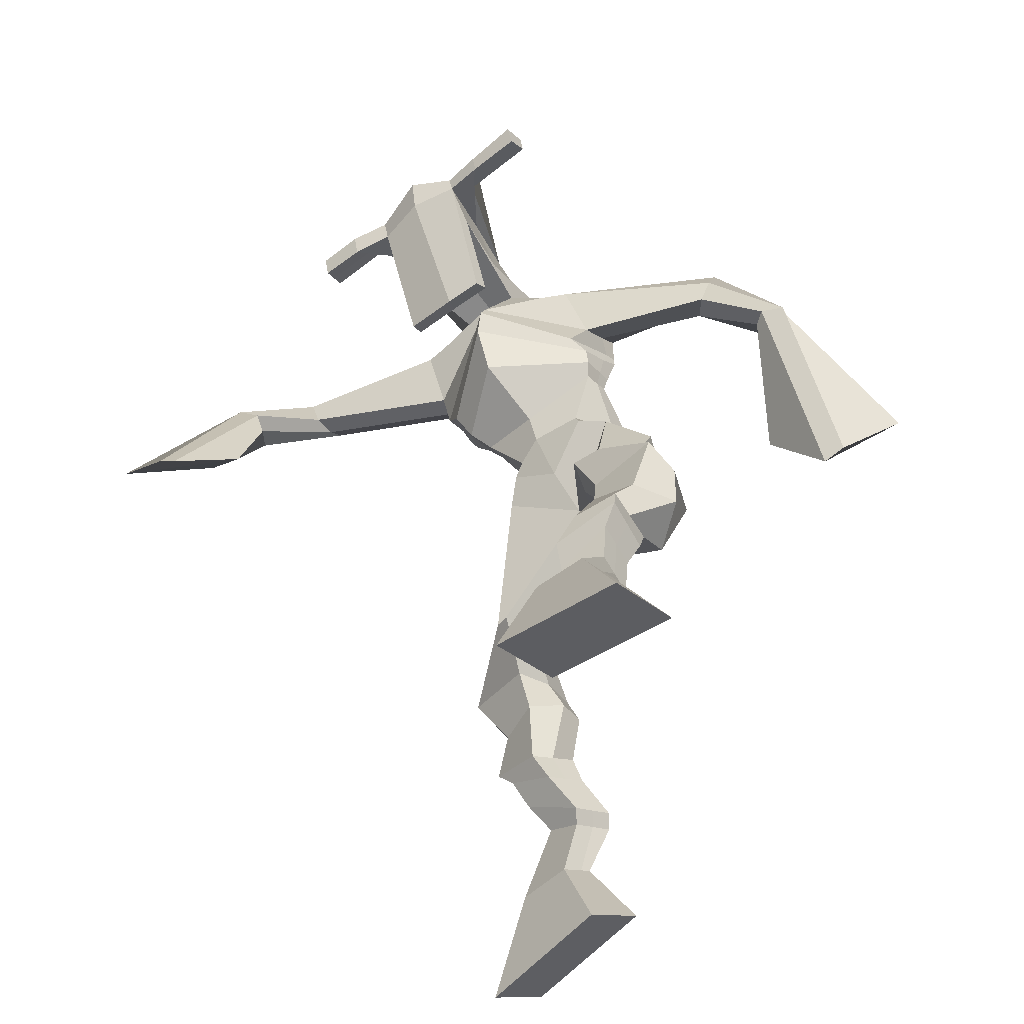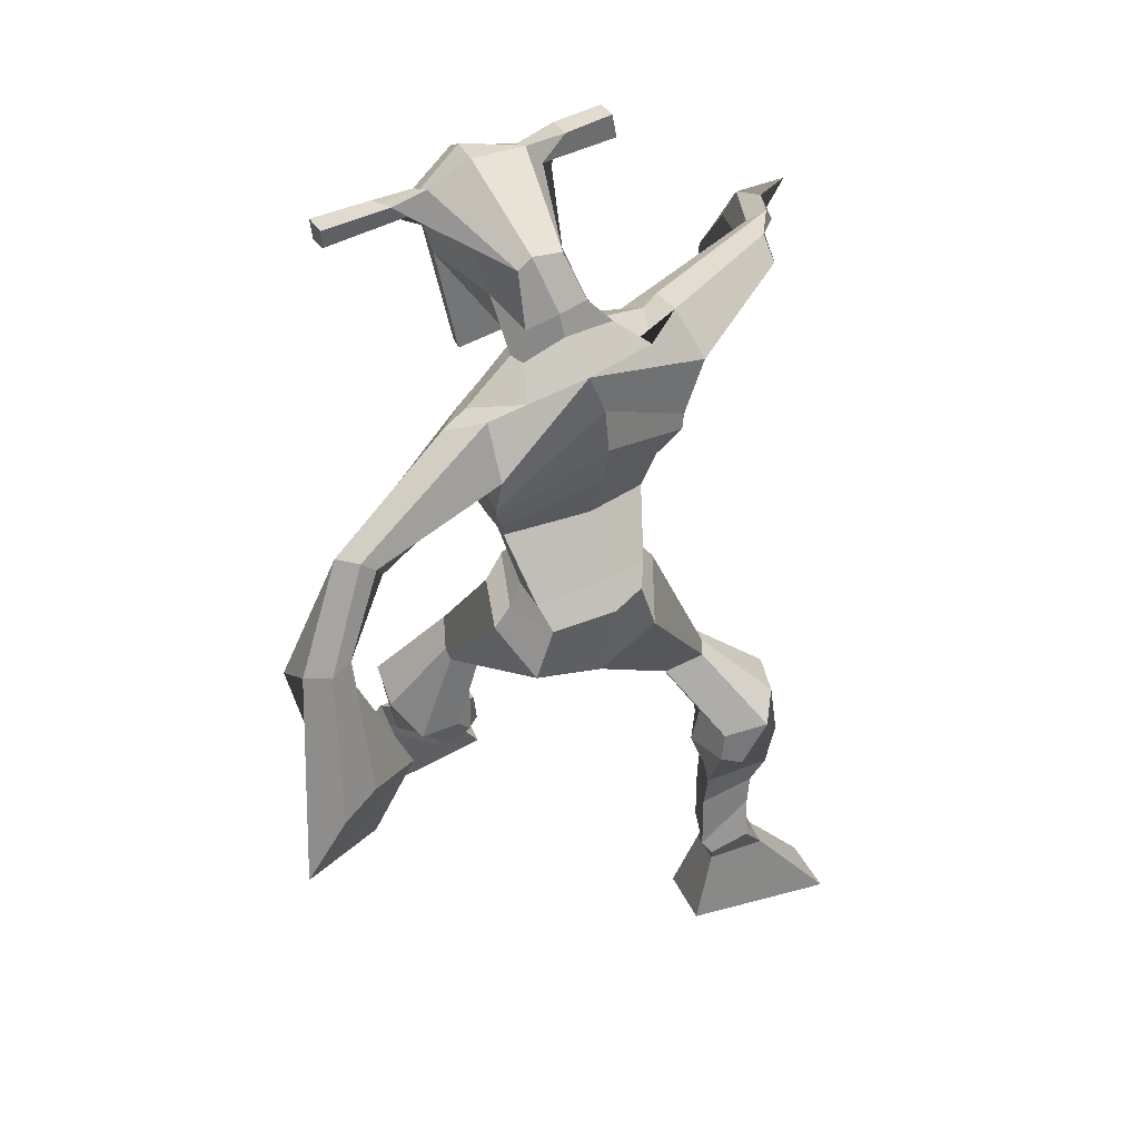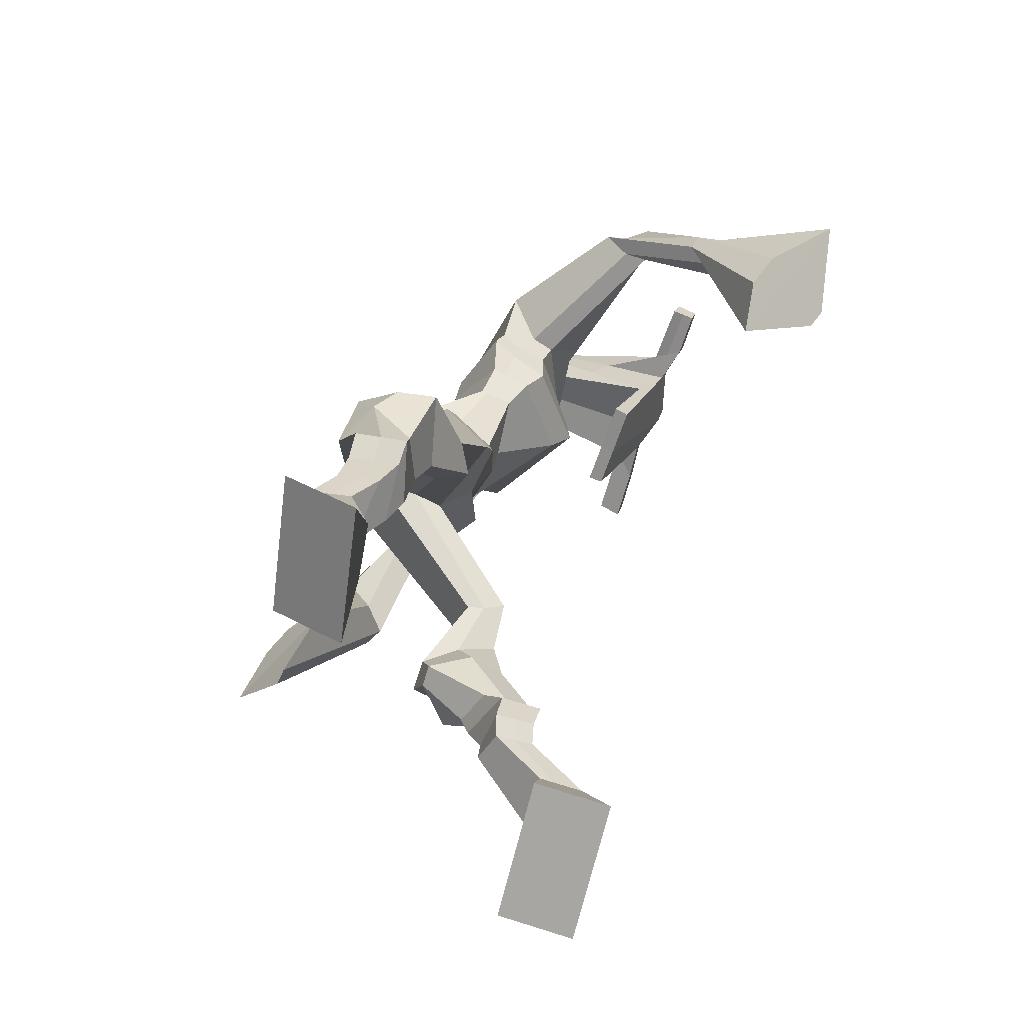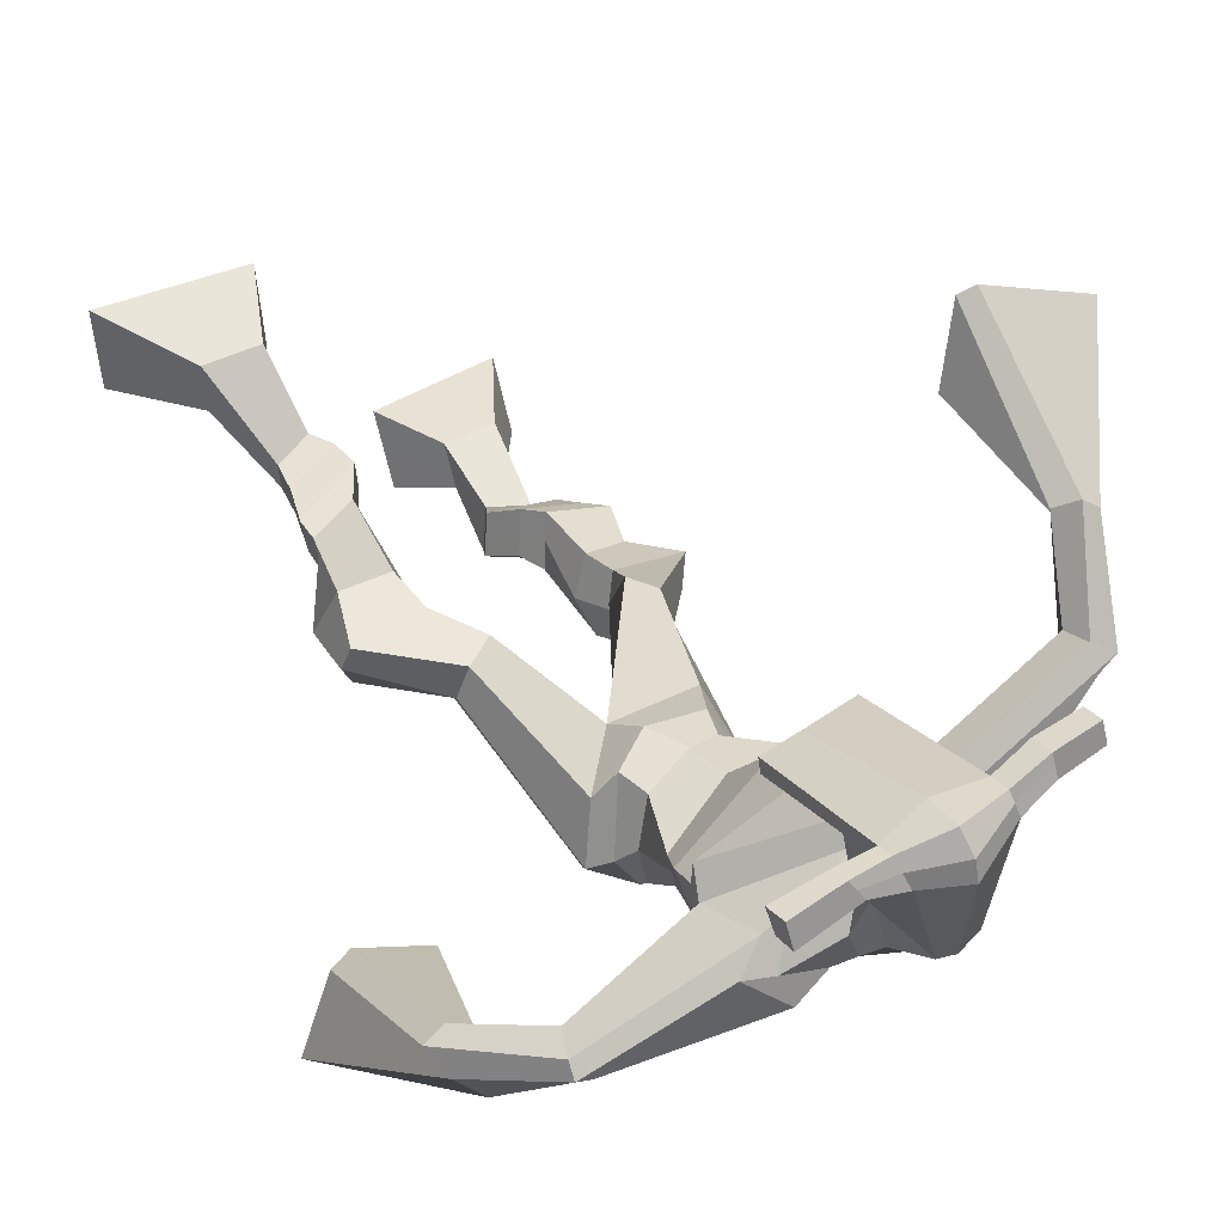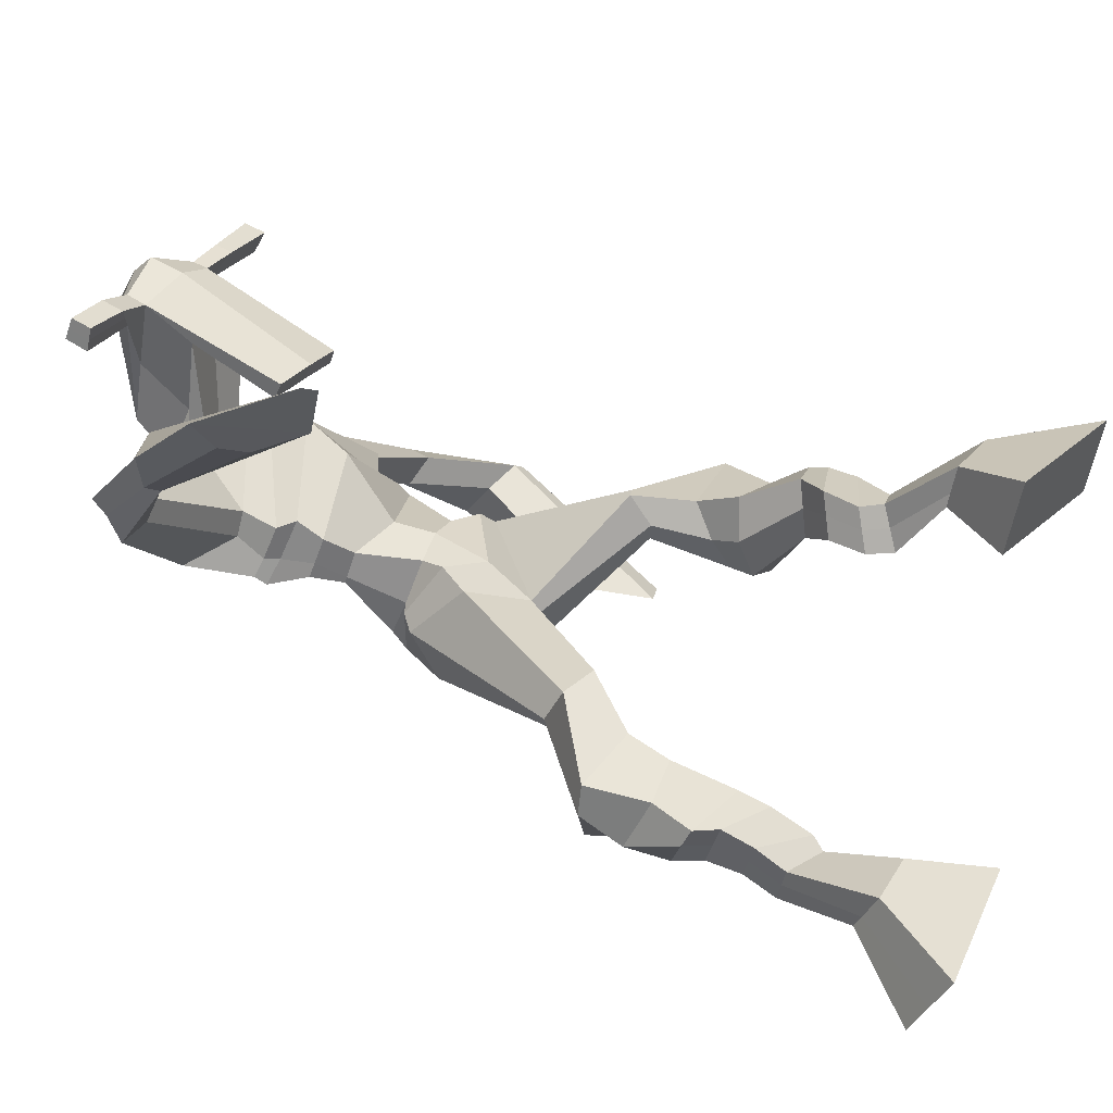
<metadata>
{"format":"obj","ext":"obj","renderer":"f3d","projection":"perspective","resolution":1024,"background":"white","views":[{"elev":-52.8,"azim":39.5,"up":"+Y"},{"elev":59.5,"azim":153.5,"up":"+Y"},{"elev":-63.3,"azim":-106.7,"up":"+Y"},{"elev":50.7,"azim":144.5,"up":"+Z"},{"elev":26.9,"azim":-62.8,"up":"+Z"}]}
</metadata>
<code>
o g
v 0.2826 0.4113 0.173
v 0.33 0.3267 0.1262
v 0.2767 0.3781 0.2272
v 0.3194 0.268 0.2211
v 0.2011 0.4118 0.1632
v 0.1235 0.3094 0.09238
v 0.195 0.3778 0.2179
v 0.1128 0.2507 0.1873
v 0.3024 0.5062 0.1452
v 0.283 0.486 0.2018
v 0.2483 0.5329 0.1385
v 0.2285 0.5129 0.1951
v 0.3126 0.5247 0.1584
v 0.2931 0.5046 0.215
v 0.2322 0.5731 0.1713
v 0.2115 0.5494 0.2288
v 0.2928 0.5783 0.1966
v 0.2721 0.5546 0.254
v 0.2239 0.6212 0.1824
v 0.1987 0.5906 0.2515
v 0.2828 0.6239 0.2058
v 0.2576 0.5933 0.2749
v 0.2006 0.6577 0.1843
v 0.1737 0.6187 0.2552
v 0.2801 0.7377 0.1819
v 0.2635 0.6906 0.2891
v 0.2528 0.7282 0.1675
v 0.1986 0.6846 0.2633
v 0.2682 0.775 0.196
v 0.263 0.7491 0.3125
v 0.2068 0.7823 0.1829
v 0.1579 0.7622 0.2895
v 0.3074 0.8176 0.3086
v 0.288 0.8104 0.376
v 0.257 0.8513 0.2936
v 0.2532 0.8365 0.3549
v 0.4352 1.001 0.2668
v 0.4341 0.9767 0.3673
v 0.3593 1.08 0.2587
v 0.3329 1.024 0.4168
v 0.5591 0.449 0.5694
v 0.5104 0.3563 0.5447
v 0.554 0.4358 0.6311
v 0.5018 0.3322 0.6538
v 0.6407 0.4424 0.5731
v 0.7168 0.3187 0.5526
v 0.6358 0.4284 0.6359
v 0.7083 0.2946 0.6617
v 0.5438 0.5077 0.4979
v 0.5557 0.5304 0.5572
v 0.5991 0.527 0.486
v 0.6076 0.5426 0.5456
v 0.5293 0.5432 0.4941
v 0.5384 0.559 0.5544
v 0.6098 0.5788 0.4921
v 0.6196 0.5925 0.5554
v 0.5293 0.5942 0.5024
v 0.5391 0.608 0.5657
v 0.6218 0.6251 0.475
v 0.6355 0.6399 0.5521
v 0.5579 0.6376 0.4831
v 0.5699 0.6524 0.5605
v 0.6218 0.6575 0.4636
v 0.6348 0.6665 0.5474
v 0.5798 0.7185 0.3984
v 0.5725 0.739 0.5144
v 0.6073 0.7042 0.3971
v 0.6407 0.7235 0.509
v 0.599 0.7601 0.3925
v 0.5646 0.7969 0.4986
v 0.6557 0.7666 0.393
v 0.6732 0.8036 0.5076
v 0.5327 0.8495 0.4457
v 0.5297 0.878 0.5047
v 0.5867 0.8745 0.435
v 0.5699 0.8943 0.4919
v 0.5343 1.069 0.26
v 0.5331 1.084 0.4177
v 0.3721 1.437 0.4327
v 0.3937 1.388 0.5639
v 0.2084 1.379 0.4286
v 0.252 1.308 0.5051
v 0.524 1.385 0.3703
v 0.5384 1.298 0.4661
v 0.2739 1.424 0.4519
v 0.2919 1.38 0.5521
v 0.2214 1.422 0.4887
v 0.2634 1.364 0.5566
v 0.04196 1.35 0.5428
v 0.0512 1.315 0.6104
v 0.0412 1.37 0.5774
v 0.04345 1.352 0.6195
v -0.01765 1.241 0.664
v 0.01792 1.237 0.7206
v -0.03238 1.254 0.6718
v -0.01065 1.256 0.7352
v -0.03539 1.097 0.7523
v -0.02254 1.008 0.8432
v -0.07794 1.114 0.772
v -0.04563 1.017 0.8538
v 0.458 1.431 0.4339
v 0.4843 1.388 0.5205
v 0.5172 1.445 0.424
v 0.5218 1.387 0.5003
v 0.7063 1.344 0.3501
v 0.7248 1.299 0.3898
v 0.7235 1.359 0.3575
v 0.7424 1.337 0.3877
v 0.7738 1.265 0.2894
v 0.8173 1.206 0.3589
v 0.8052 1.269 0.2743
v 0.8482 1.207 0.3425
v 0.7951 1.094 0.1951
v 0.8019 0.9689 0.1997
v 0.8484 1.09 0.1708
v 0.8371 0.9787 0.1968
v 0.3983 1.572 0.7113
v 0.4001 1.535 0.7707
v 0.3171 1.539 0.7236
v 0.318 1.518 0.7487
v 0.459 1.541 0.7144
v 0.4648 1.512 0.7463
v 0.4638 1.436 0.6963
v 0.3983 1.439 0.6993
v 0.3234 1.423 0.6953
v 0.3354 1.48 0.5125
v 0.425 1.479 0.5046
v 0.3835 1.503 0.4927
v 0.4657 1.49 0.7402
v 0.3174 1.489 0.7395
v 0.4128 1.542 0.5486
v 0.3915 1.552 0.553
v 0.3972 1.483 0.7586
v 0.3504 1.541 0.5503
v 0.1891 1.525 0.7317
v 0.19 1.513 0.7624
v 0.1895 1.484 0.7536
v 0.1886 1.492 0.7206
v 0.6025 1.532 0.7203
v 0.6035 1.517 0.7559
v 0.6048 1.486 0.747
v 0.6039 1.504 0.7156
v 0.3101 1.191 0.4006
v 0.3962 1.215 0.3795
v 0.5155 1.225 0.3923
v 0.5167 1.21 0.4377
v 0.403 1.168 0.4552
v 0.3121 1.175 0.4476
v 0.2821 1.229 0.413
v 0.5251 1.234 0.4467
v 0.288 1.208 0.4707
v 0.3803 1.293 0.3713
v 0.5183 1.259 0.3848
v 0.39 1.23 0.5486
v 0.5227 1.488 0.7448
v 0.5217 1.512 0.7518
v 0.5063 1.525 0.72
v 0.4885 1.506 0.7123
v 0.2583 1.528 0.729
v 0.2592 1.515 0.7623
v 0.2586 1.483 0.7528
v 0.2959 1.501 0.718
v 0.3997 1.287 0.6626
v 0.3939 1.295 0.6423
v 0.3194 1.294 0.6438
v 0.46 1.295 0.6405
v 0.4581 1.287 0.6608
v 0.3216 1.285 0.6642
v 0.3848 1.429 0.5385
v 0.3123 1.453 0.4866
v 0.4289 1.428 0.5344
v 0.3399 1.419 0.5428
v 0.4426 1.458 0.4756
v 0.3801 1.462 0.4855
v 0.2485 1.275 0.4065
v 0.5244 1.264 0.4513
v 0.2754 1.24 0.4962
v 0.3718 1.346 0.3774
v 0.5314 1.298 0.3796
v 0.3955 1.294 0.5836
v 0.2405 1.288 0.4182
v 0.5205 1.262 0.4884
v 0.2547 1.259 0.4905
v 0.3668 1.405 0.3984
v 0.53 1.316 0.3786
v 0.3976 1.356 0.579
v 0.408 1.167 0.3021
v 0.5071 1.16 0.3127
v 0.4114 1.11 0.448
v 0.3456 1.141 0.3217
v 0.4822 1.125 0.4316
v 0.3654 1.104 0.4289
v 0.1185 0.2822 0.1365
v 0.2805 0.4004 0.1909
v 0.1991 0.4005 0.1813
v 0.3251 0.2994 0.1703
v 0.2923 0.4963 0.1735
v 0.2381 0.5228 0.1669
v 0.3028 0.5147 0.1867
v 0.2219 0.5612 0.2001
v 0.2824 0.5664 0.2253
v 0.2113 0.6059 0.217
v 0.2702 0.6086 0.2403
v 0.1872 0.6382 0.2198
v 0.2961 0.7107 0.2423
v 0.1772 0.7136 0.2022
v 0.277 0.7611 0.2558
v 0.1717 0.7744 0.234
v 0.3058 0.8009 0.3273
v 0.25 0.8623 0.3099
v 0.4319 0.9902 0.3252
v 0.3192 1.099 0.344
v 0.7128 0.3075 0.6033
v 0.5576 0.445 0.5897
v 0.6391 0.4378 0.5939
v 0.5064 0.3451 0.5954
v 0.5501 0.5195 0.5278
v 0.6037 0.5349 0.5163
v 0.534 0.5512 0.5244
v 0.6147 0.5856 0.5238
v 0.5342 0.6011 0.5341
v 0.6287 0.6325 0.5135
v 0.5639 0.645 0.5218
v 0.6283 0.662 0.5055
v 0.5508 0.7285 0.4594
v 0.6744 0.7151 0.4486
v 0.571 0.7763 0.4428
v 0.6784 0.7843 0.4524
v 0.5241 0.8442 0.4696
v 0.5893 0.8931 0.4451
v 0.5609 1.112 0.3309
v 0.243 1.313 0.4715
v 0.5302 1.347 0.4097
v 0.2491 1.399 0.5227
v 0.2186 1.384 0.5453
v 0.05055 1.315 0.576
v 0.02045 1.374 0.6082
v 0.002395 1.236 0.691
v -0.03522 1.262 0.7103
v 0.03243 1.056 0.7584
v -0.1564 1.095 0.8375
v 0.5263 1.424 0.4687
v 0.5623 1.403 0.4636
v 0.6975 1.315 0.3565
v 0.7493 1.36 0.3779
v 0.7882 1.233 0.3277
v 0.8346 1.242 0.3056
v 0.7269 1.044 0.2342
v 0.916 1.033 0.1444
v 0.3992 1.563 0.7466
v 0.3176 1.529 0.7362
v 0.4619 1.526 0.7303
v 0.4351 1.461 0.5878
v 0.3418 1.448 0.588
v 0.4405 1.516 0.6443
v 0.3327 1.515 0.6448
v 0.1896 1.519 0.747
v 0.189 1.488 0.7371
v 0.603 1.525 0.7381
v 0.6043 1.495 0.7313
v 0.5154 1.218 0.411
v 0.3102 1.188 0.4094
v 0.5214 1.248 0.41
v 0.2843 1.221 0.4339
v 0.5056 1.497 0.7286
v 0.514 1.519 0.7359
v 0.2773 1.492 0.7354
v 0.2587 1.521 0.7456
v 0.3165 1.433 0.5121
v 0.4474 1.444 0.5027
v 0.5273 1.286 0.4052
v 0.2626 1.261 0.4413
v 0.5302 1.305 0.4002
v 0.2503 1.279 0.4433
v 0.3453 1.119 0.3714
v 0.508 1.143 0.3612
v 0.4147 1.143 0.2668
v 0.5005 1.137 0.2782
v 0.4233 1.036 0.4171
v 0.3653 1.132 0.2887
v 0.4972 1.088 0.4445
v 0.3551 1.067 0.4325
v 0.5326 1.13 0.3424
v 0.3321 1.115 0.3627
f 1 5 11 9
f 4 3 7 8
f 193 195 5 6
f 193 196 4 8
f 196 194 3 4
f 6 5 1 2
f 198 12 16 200
f 7 3 10 12
f 195 7 12 198
f 194 1 9 197
f 200 16 20 202
f 12 10 14 16
f 9 11 15 13
f 197 9 13 199
f 20 18 22 24
f 16 14 18 20
f 13 15 19 17
f 199 13 17 201
f 21 23 27 25
f 17 19 23 21
f 201 17 21 203
f 202 20 24 204
f 206 28 32 208
f 203 21 25 205
f 204 24 28 206
f 24 22 26 28
f 29 31 35 33
f 28 26 30 32
f 25 27 31 29
f 205 25 29 207
f 209 33 37 211
f 207 29 33 209
f 208 32 36 210
f 32 30 34 36
f 185 184 79 83
f 210 36 40 212
f 36 34 38 40
f 33 35 39 37
f 41 49 51 45
f 44 48 47 43
f 213 46 45 215
f 213 48 44 216
f 216 44 43 214
f 46 42 41 45
f 218 220 56 52
f 47 52 50 43
f 215 218 52 47
f 214 217 49 41
f 220 222 60 56
f 52 56 54 50
f 49 53 55 51
f 217 219 53 49
f 60 64 62 58
f 56 60 58 54
f 53 57 59 55
f 219 221 57 53
f 61 65 67 63
f 57 61 63 59
f 221 223 61 57
f 222 224 64 60
f 226 228 72 68
f 223 225 65 61
f 224 226 68 64
f 64 68 66 62
f 69 73 75 71
f 68 72 70 66
f 65 69 71 67
f 225 227 69 65
f 229 211 37 73
f 227 229 73 69
f 228 230 76 72
f 72 76 74 70
f 184 181 81 79
f 230 231 78 76
f 76 78 38 74
f 73 37 77 75
f 268 159 135 257
f 133 129 122 118
f 186 182 84 80
f 274 183 82 232
f 273 185 83 233
f 183 186 80 82
f 234 235 88 86
f 82 88 92 90
f 82 80 86 88
f 79 81 87 85
f 90 92 96 94
f 235 87 91 237
f 232 82 90 236
f 87 81 89 91
f 95 93 97 99
f 236 90 94 238
f 91 89 93 95
f 237 91 95 239
f 240 98 100 241
f 239 95 99 241
f 94 96 100 98
f 238 94 98 240
f 242 102 104 243
f 83 79 101 103
f 80 84 104 102
f 104 84 106 108
f 108 106 110 112
f 83 103 107 105
f 233 83 105 244
f 243 104 108 245
f 109 111 115 113
f 245 108 112 247
f 105 107 111 109
f 244 105 109 246
f 248 113 115 249
f 246 109 113 248
f 112 110 114 116
f 247 112 116 249
f 250 117 119 251
f 250 118 122 252
f 156 155 141 140
f 131 132 117 121
f 132 134 119 117
f 130 133 118 120
f 172 169 124 125
f 174 170 126 128
f 173 174 128 127
f 270 173 127 253
f 169 171 123 124
f 269 172 125 254
f 129 133 163 167
f 128 126 134 132
f 127 128 132 131
f 253 127 131 255
f 130 125 165 168
f 254 125 130 256
f 258 137 136 257
f 161 160 136 137
f 267 161 137 258
f 159 162 138 135
f 260 142 139 259
f 158 157 139 142
f 266 156 140 259
f 265 158 142 260
f 192 189 147 148
f 276 188 145 261
f 275 192 148 262
f 189 191 146 147
f 187 190 143 144
f 188 187 144 145
f 148 147 154 151
f 261 145 153 263
f 262 148 151 264
f 147 146 150 154
f 144 143 149 152
f 145 144 152 153
f 255 131 158 265
f 252 122 156 266
f 131 121 157 158
f 122 129 155 156
f 119 134 162 159
f 256 130 161 267
f 130 120 160 161
f 251 119 159 268
f 165 164 163 168
f 164 166 167 163
f 133 130 168 163
f 123 129 167 166
f 124 123 166 164
f 125 124 164 165
f 234 86 172 269
f 80 102 171 169
f 242 101 173 270
f 101 79 174 173
f 79 85 170 174
f 86 80 169 172
f 151 154 180 177
f 263 153 179 271
f 264 151 177 272
f 154 150 176 180
f 152 149 175 178
f 153 152 178 179
f 177 180 186 183
f 271 179 185 273
f 272 177 183 274
f 180 176 182 186
f 178 175 181 184
f 179 178 184 185
f 278 277 187 188
f 277 280 190 187
f 279 281 191 189
f 284 282 192 275
f 283 278 188 276
f 282 279 189 192
f 281 283 276 191
f 280 284 275 190
f 175 272 274 181
f 176 271 273 182
f 149 264 272 175
f 150 263 271 176
f 102 242 270 171
f 85 234 269 170
f 120 251 268 160
f 134 256 267 162
f 121 252 266 157
f 129 255 265 155
f 143 262 264 149
f 146 261 263 150
f 190 275 262 143
f 191 276 261 146
f 155 265 260 141
f 157 266 259 139
f 141 260 259 140
f 162 267 258 138
f 138 258 257 135
f 126 254 256 134
f 123 253 255 129
f 170 269 254 126
f 171 270 253 123
f 117 250 252 121
f 118 250 251 120
f 111 247 249 115
f 110 246 248 114
f 114 248 249 116
f 106 244 246 110
f 107 245 247 111
f 103 243 245 107
f 84 233 244 106
f 101 242 243 103
f 93 238 240 97
f 96 239 241 100
f 97 240 241 99
f 92 237 239 96
f 89 236 238 93
f 81 232 236 89
f 88 235 237 92
f 85 87 235 234
f 182 273 233 84
f 181 274 232 81
f 160 268 257 136
f 75 77 231 230
f 71 75 230 228
f 70 74 229 227
f 74 38 211 229
f 66 70 227 225
f 63 67 226 224
f 62 66 225 223
f 67 71 228 226
f 59 63 224 222
f 58 62 223 221
f 54 58 221 219
f 50 54 219 217
f 55 59 222 220
f 43 50 217 214
f 45 51 218 215
f 51 55 220 218
f 42 216 214 41
f 46 213 216 42
f 48 213 215 47
f 35 210 212 39
f 31 208 210 35
f 30 207 209 34
f 34 209 211 38
f 26 205 207 30
f 23 204 206 27
f 22 203 205 26
f 27 206 208 31
f 19 202 204 23
f 18 201 203 22
f 14 199 201 18
f 10 197 199 14
f 15 200 202 19
f 3 194 197 10
f 5 195 198 11
f 11 198 200 15
f 2 1 194 196
f 6 2 196 193
f 8 7 195 193
f 39 212 284 280
f 78 231 283 281
f 40 38 279 282
f 231 77 278 283
f 212 40 282 284
f 38 78 281 279
f 37 39 280 277
f 77 37 277 278

</code>
